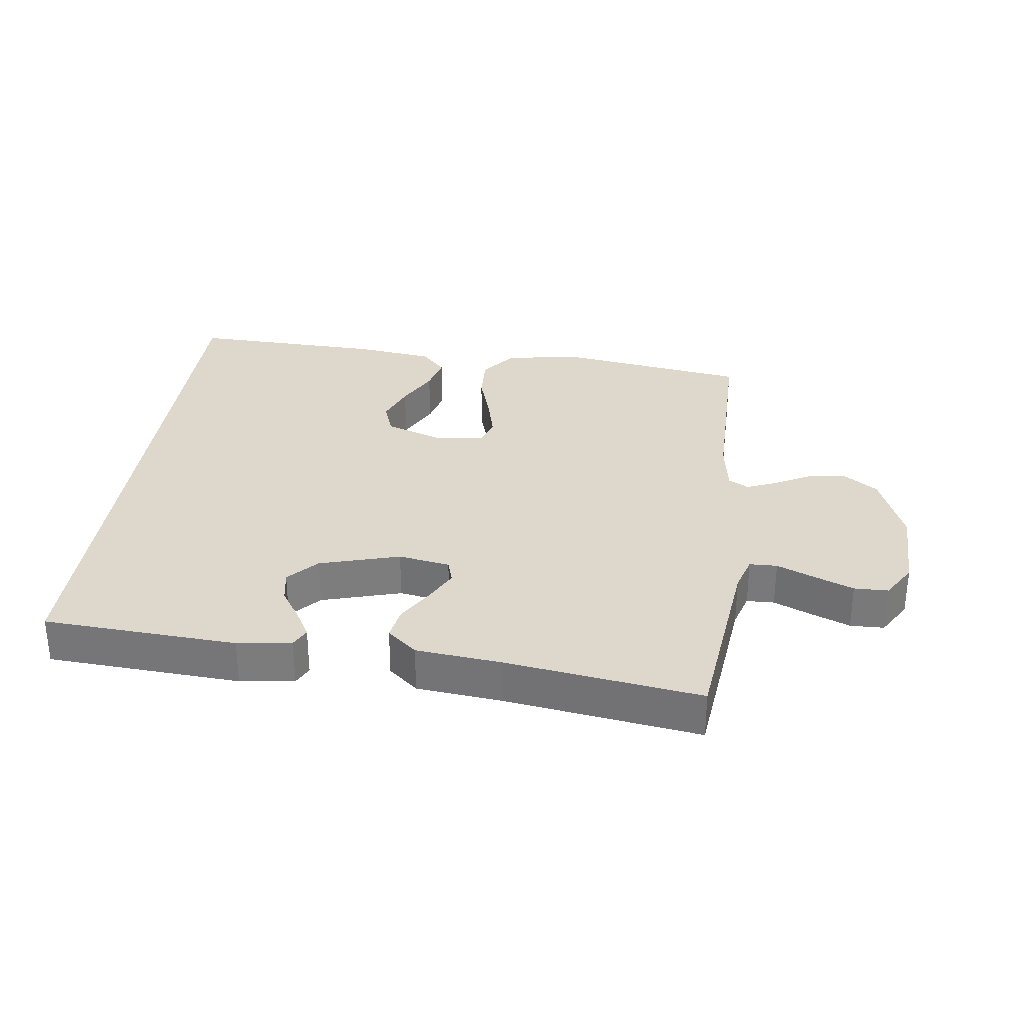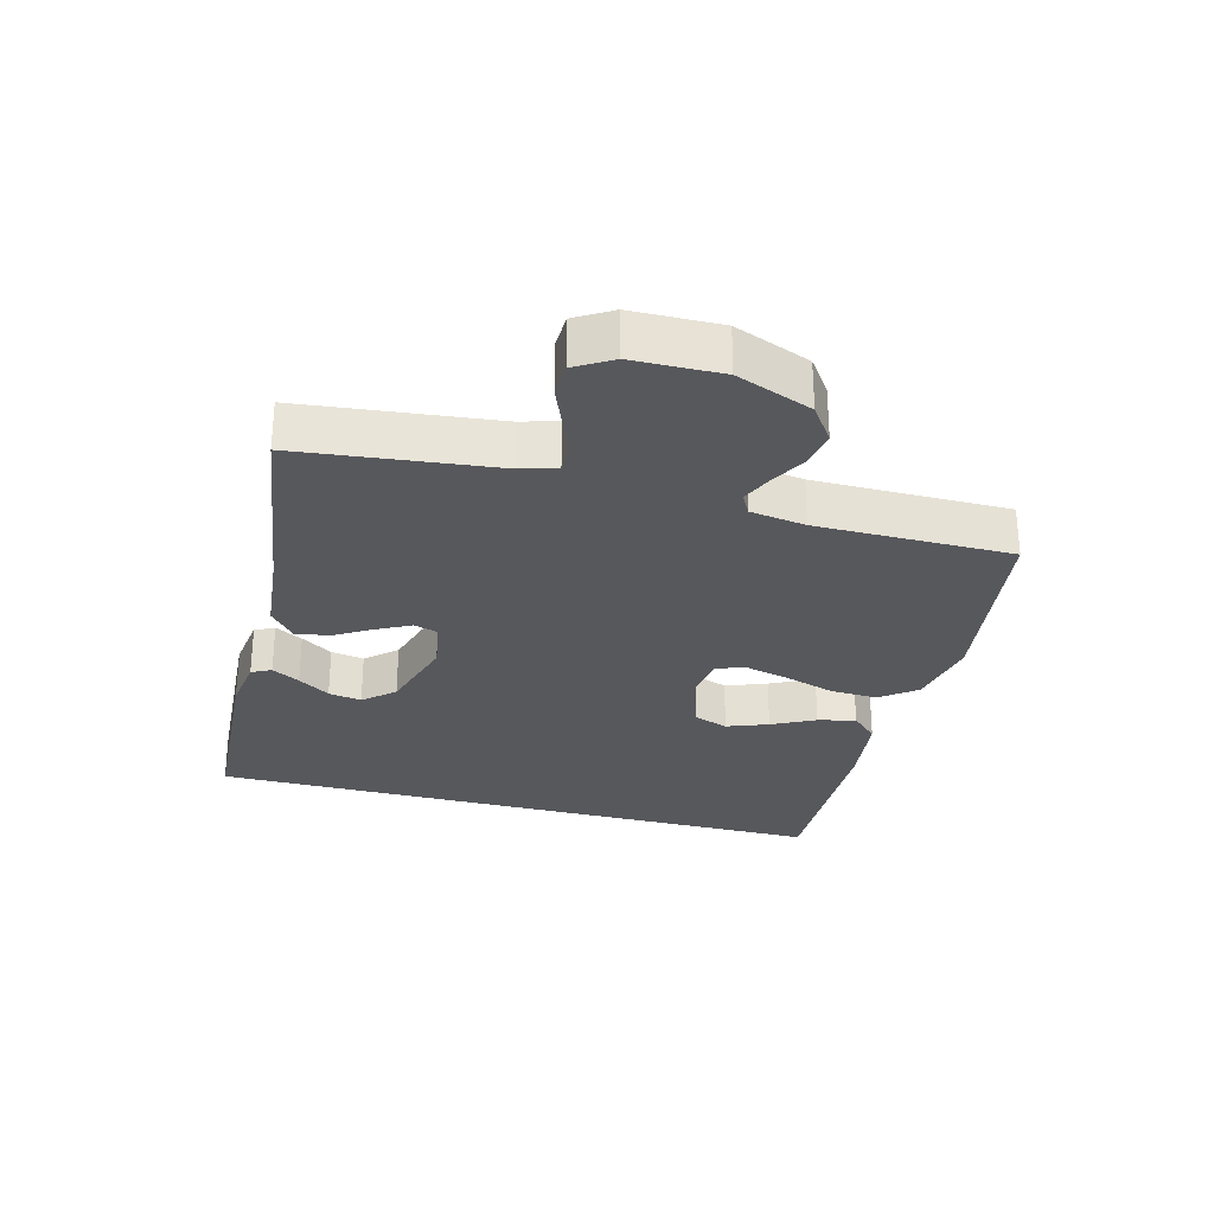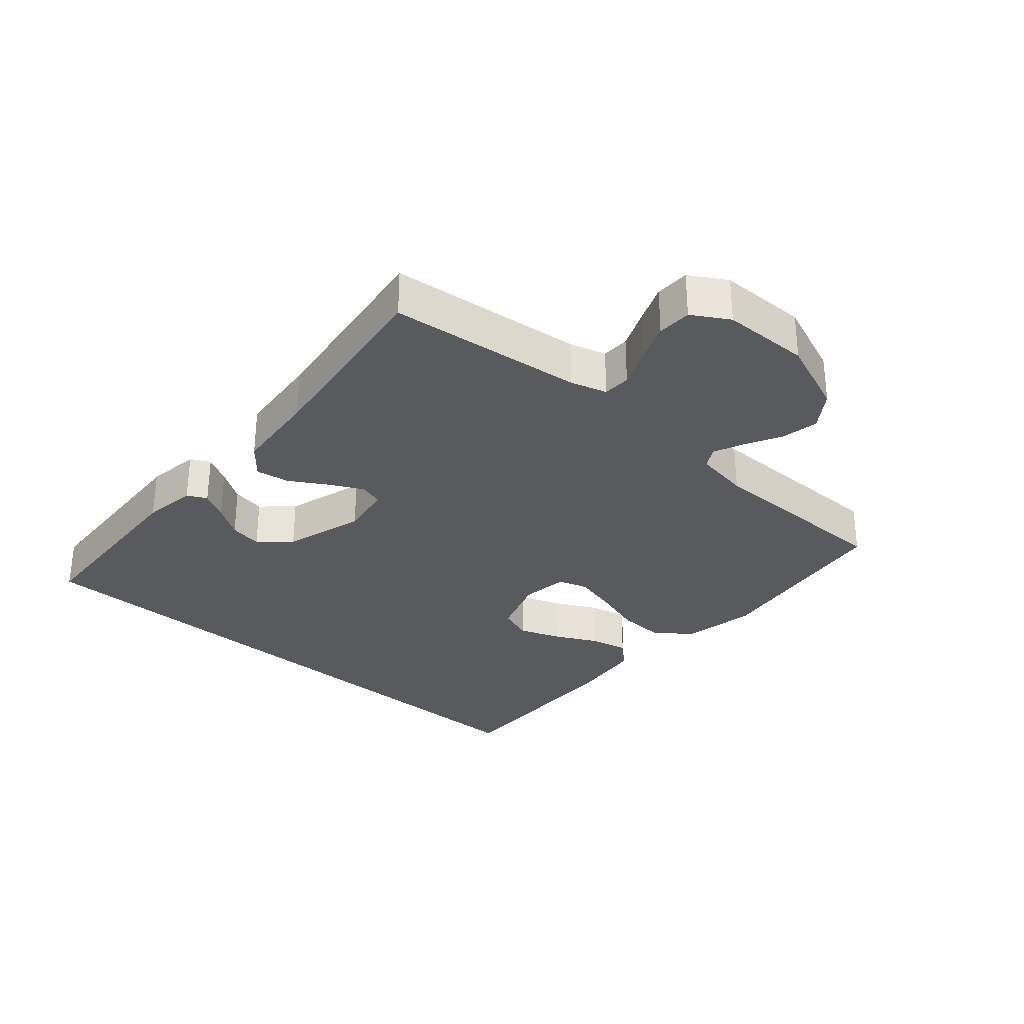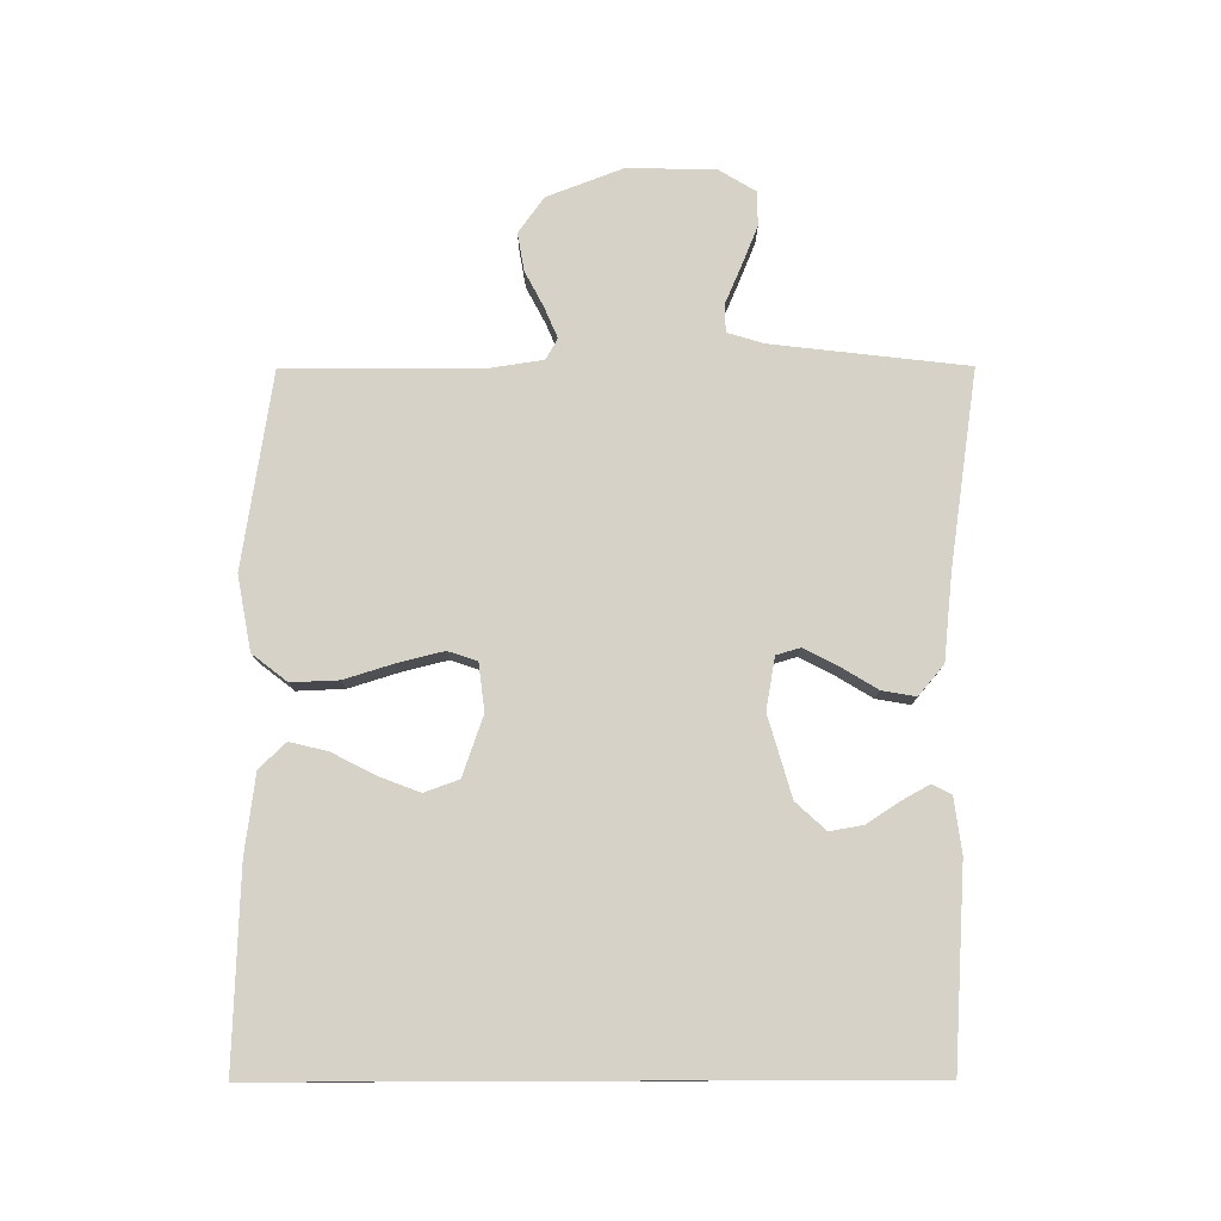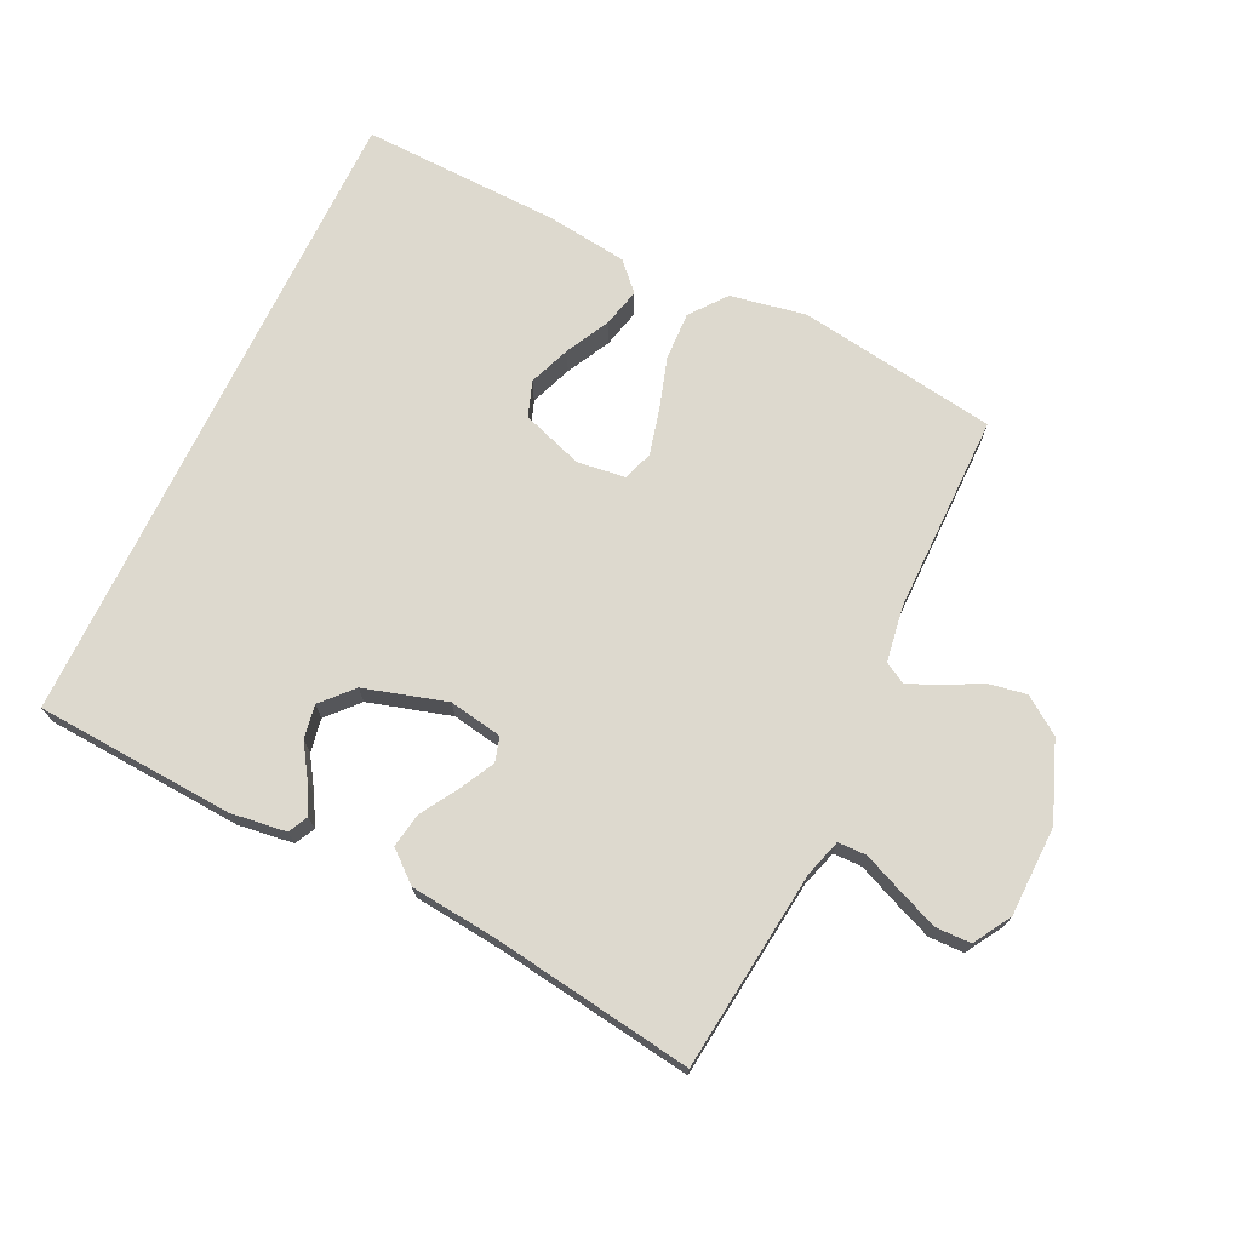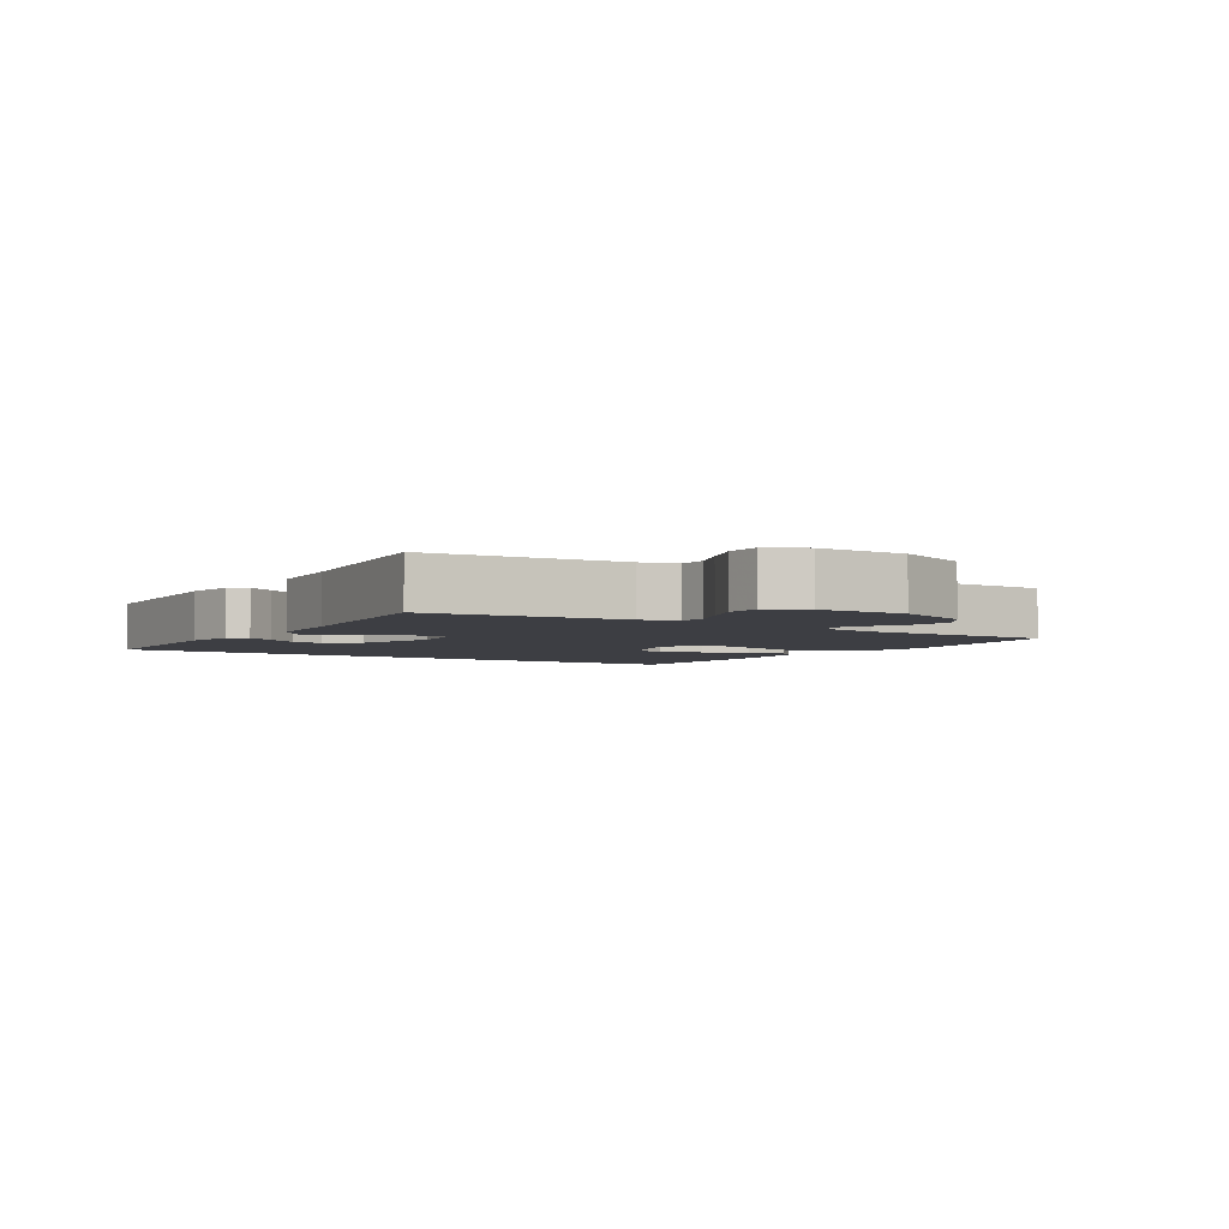
<metadata>
{"format":"obj","ext":"obj","renderer":"f3d","projection":"perspective","resolution":1024,"background":"white","views":[{"elev":31.3,"azim":7.3,"up":"+Y"},{"elev":-28.4,"azim":74.9,"up":"+Y"},{"elev":-30.7,"azim":48.4,"up":"+Y"},{"elev":78.1,"azim":-90.2,"up":"+Y"},{"elev":71.8,"azim":25.5,"up":"+Y"},{"elev":-3.7,"azim":56.4,"up":"+Y"}]}
</metadata>
<code>
v 0.5 0.07 -0.5
v 0.2 0.07 -0.546
v 0.086 0.07 -0.525
v 0.044 0.07 -0.471
v 0.047 0.07 -0.398
v 0.071 0.07 -0.321
v 0.088 0.07 -0.252
v 0.073 0.07 -0.207
v 0 0.07 -0.198
v -0.092 0.07 -0.23
v -0.111 0.07 -0.283
v -0.087 0.07 -0.346
v -0.053 0.07 -0.412
v -0.039 0.07 -0.47
v -0.078 0.07 -0.511
v -0.2 0.07 -0.527
v -0.5 0.07 -0.537
v -0.5 0.07 0.439
v -0.2 0.07 0.458
v -0.116 0.07 0.447
v -0.101 0.07 0.417
v -0.125 0.07 0.374
v -0.157 0.07 0.325
v -0.166 0.07 0.274
v -0.124 0.07 0.228
v 0 0.07 0.192
v 0.08 0.07 0.206
v 0.091 0.07 0.243
v 0.064 0.07 0.295
v 0.03 0.07 0.351
v 0.021 0.07 0.403
v 0.067 0.07 0.442
v 0.2 0.07 0.456
v 0.5 0.07 0.5
v 0.535 0.07 0.2
v 0.552 0.07 0.144
v 0.595 0.07 0.143
v 0.653 0.07 0.168
v 0.714 0.07 0.193
v 0.767 0.07 0.192
v 0.801 0.07 0.136
v 0.804 0.07 0
v 0.759 0.07 -0.117
v 0.704 0.07 -0.156
v 0.646 0.07 -0.146
v 0.591 0.07 -0.117
v 0.544 0.07 -0.097
v 0.512 0.07 -0.115
v 0.499 0.07 -0.2
v 0.5 0 -0.5
v 0.2 0 -0.546
v 0.086 0 -0.525
v 0.044 0 -0.471
v 0.047 0 -0.398
v 0.071 0 -0.321
v 0.088 0 -0.252
v 0.073 0 -0.207
v 0 0 -0.198
v -0.092 0 -0.23
v -0.111 0 -0.283
v -0.087 0 -0.346
v -0.053 0 -0.412
v -0.039 0 -0.47
v -0.078 0 -0.511
v -0.2 0 -0.527
v -0.5 0 -0.537
v -0.5 0 0.439
v -0.2 0 0.458
v -0.116 0 0.447
v -0.101 0 0.417
v -0.125 0 0.374
v -0.157 0 0.325
v -0.166 0 0.274
v -0.124 0 0.228
v 0 0 0.192
v 0.08 0 0.206
v 0.091 0 0.243
v 0.064 0 0.295
v 0.03 0 0.351
v 0.021 0 0.403
v 0.067 0 0.442
v 0.2 0 0.456
v 0.5 0 0.5
v 0.535 0 0.2
v 0.552 0 0.144
v 0.595 0 0.143
v 0.653 0 0.168
v 0.714 0 0.193
v 0.767 0 0.192
v 0.801 0 0.136
v 0.804 0 0
v 0.759 0 -0.117
v 0.704 0 -0.156
v 0.646 0 -0.146
v 0.591 0 -0.117
v 0.544 0 -0.097
v 0.512 0 -0.115
v 0.499 0 -0.2
f 44 45 46
f 43 44 46
f 42 43 46
f 41 42 46
f 40 41 46
f 39 40 46
f 38 39 46
f 37 38 46
f 36 37 46 47
f 35 36 47 48
f 35 48 49
f 34 35 49
f 33 34 49
f 32 33 49
f 31 32 49
f 30 31 49
f 29 30 49
f 21 22 23
f 20 21 23
f 19 20 23
f 18 19 23
f 18 23 24
f 16 17 18
f 15 16 18
f 14 15 18
f 13 14 18
f 12 13 18
f 11 12 18
f 18 24 25
f 11 18 25
f 10 11 25
f 4 5 6
f 3 4 6
f 2 3 6
f 1 2 6
f 49 1 6
f 49 6 7
f 28 29 49
f 49 7 8
f 28 49 8
f 27 28 8
f 26 27 8 9
f 9 10 25 26
f 95 94 93
f 95 93 92
f 95 92 91
f 95 91 90
f 95 90 89
f 95 89 88
f 95 88 87
f 95 87 86
f 96 95 86 85
f 97 96 85 84
f 98 97 84
f 98 84 83
f 98 83 82
f 98 82 81
f 98 81 80
f 98 80 79
f 98 79 78
f 72 71 70
f 72 70 69
f 72 69 68
f 72 68 67
f 73 72 67
f 67 66 65
f 67 65 64
f 67 64 63
f 67 63 62
f 67 62 61
f 67 61 60
f 74 73 67
f 74 67 60
f 74 60 59
f 55 54 53
f 55 53 52
f 55 52 51
f 55 51 50
f 55 50 98
f 56 55 98
f 98 78 77
f 57 56 98
f 57 98 77
f 57 77 76
f 58 57 76 75
f 75 74 59 58
f 1 50 51 2
f 2 51 52 3
f 3 52 53 4
f 4 53 54 5
f 5 54 55 6
f 6 55 56 7
f 7 56 57 8
f 8 57 58 9
f 9 58 59 10
f 10 59 60 11
f 11 60 61 12
f 12 61 62 13
f 13 62 63 14
f 14 63 64 15
f 15 64 65 16
f 16 65 66 17
f 17 66 67 18
f 18 67 68 19
f 19 68 69 20
f 20 69 70 21
f 21 70 71 22
f 22 71 72 23
f 23 72 73 24
f 24 73 74 25
f 25 74 75 26
f 26 75 76 27
f 27 76 77 28
f 28 77 78 29
f 29 78 79 30
f 30 79 80 31
f 31 80 81 32
f 32 81 82 33
f 33 82 83 34
f 34 83 84 35
f 35 84 85 36
f 36 85 86 37
f 37 86 87 38
f 38 87 88 39
f 39 88 89 40
f 40 89 90 41
f 41 90 91 42
f 42 91 92 43
f 43 92 93 44
f 44 93 94 45
f 45 94 95 46
f 46 95 96 47
f 47 96 97 48
f 48 97 98 49
f 49 98 50 1

</code>
